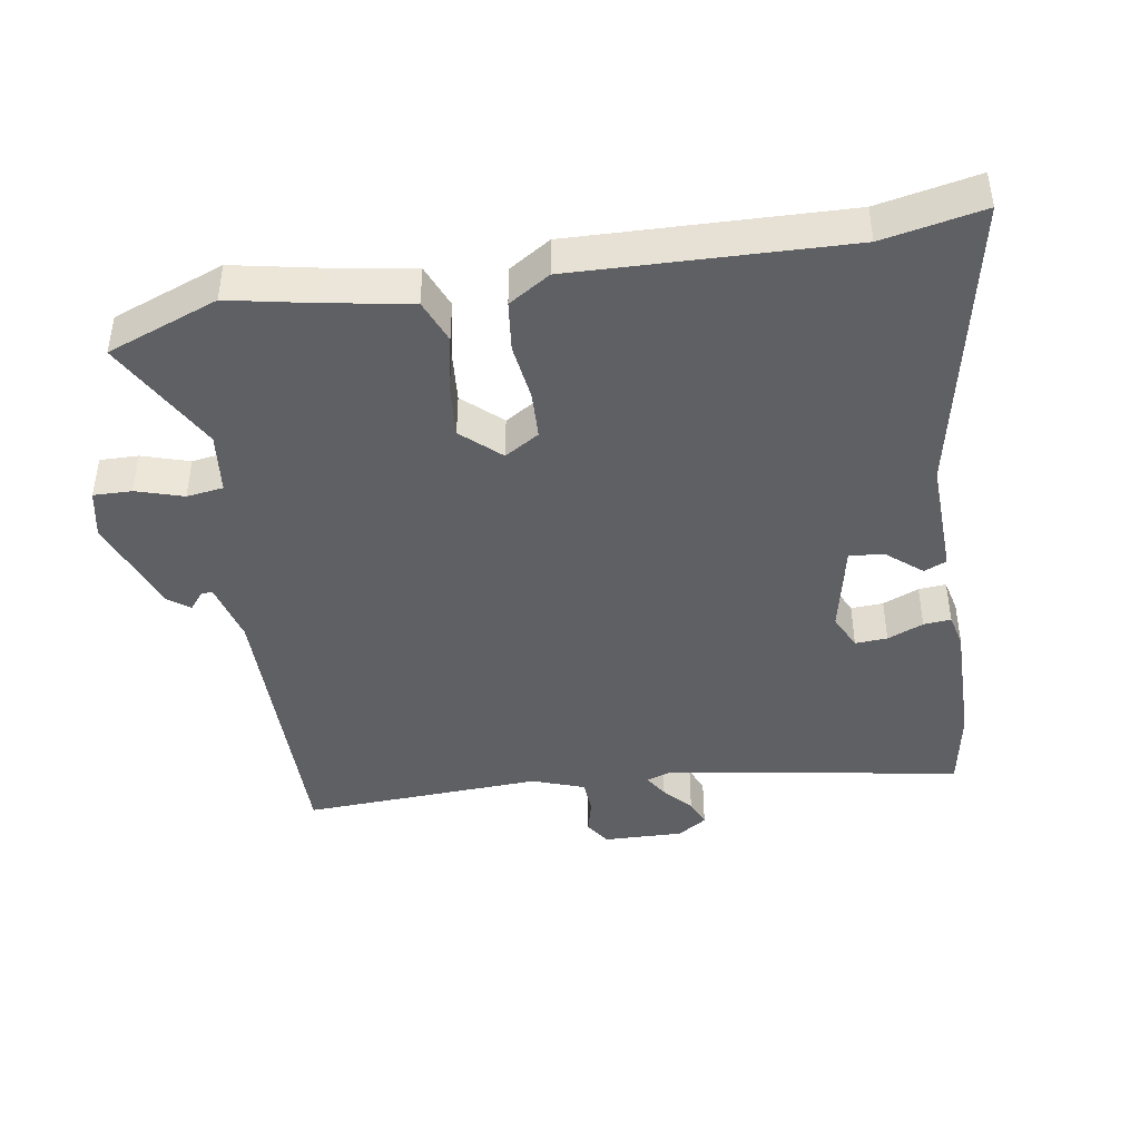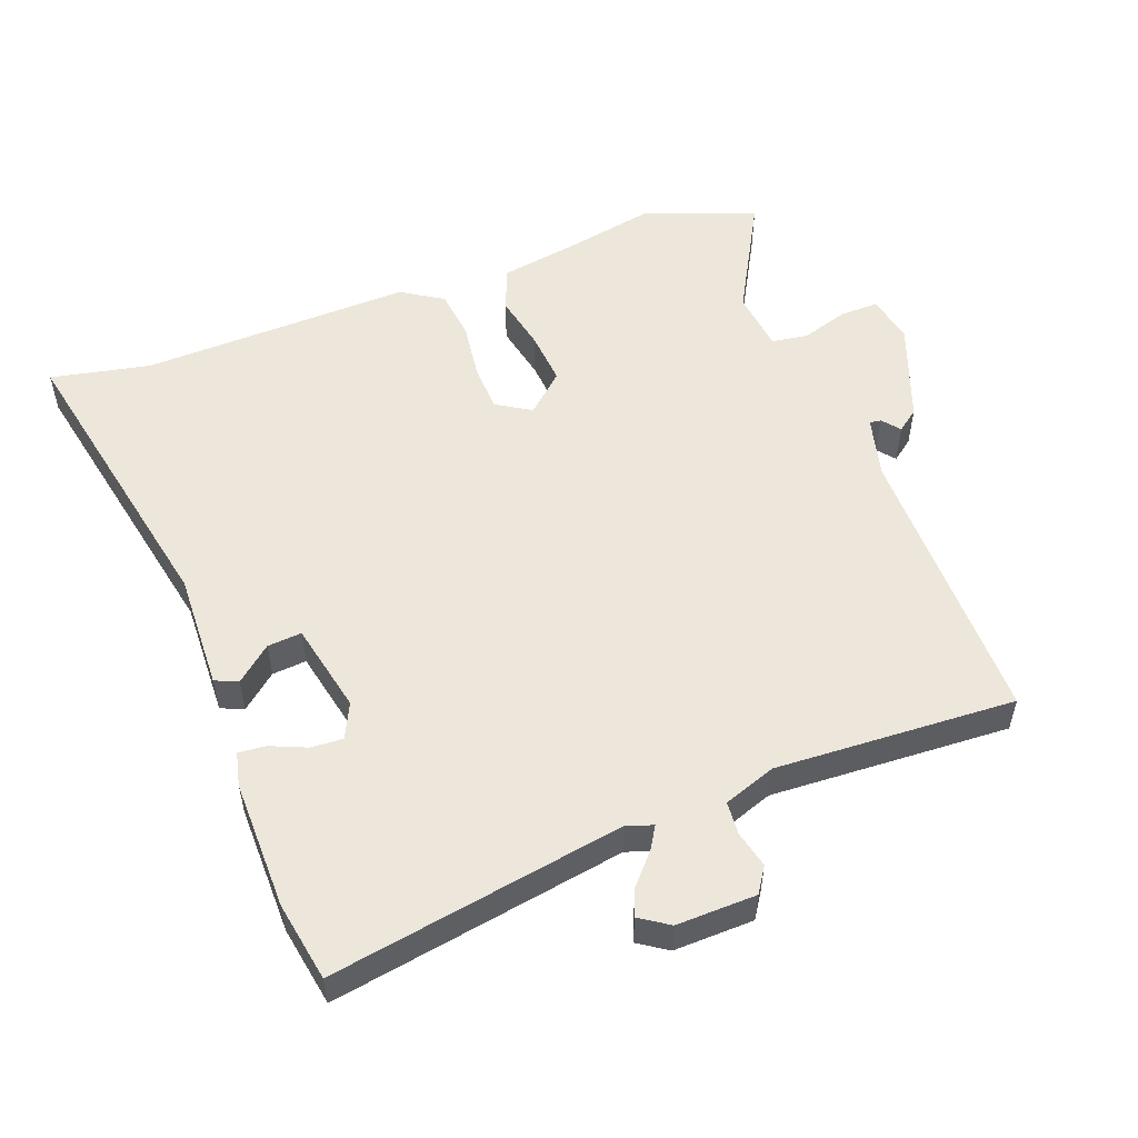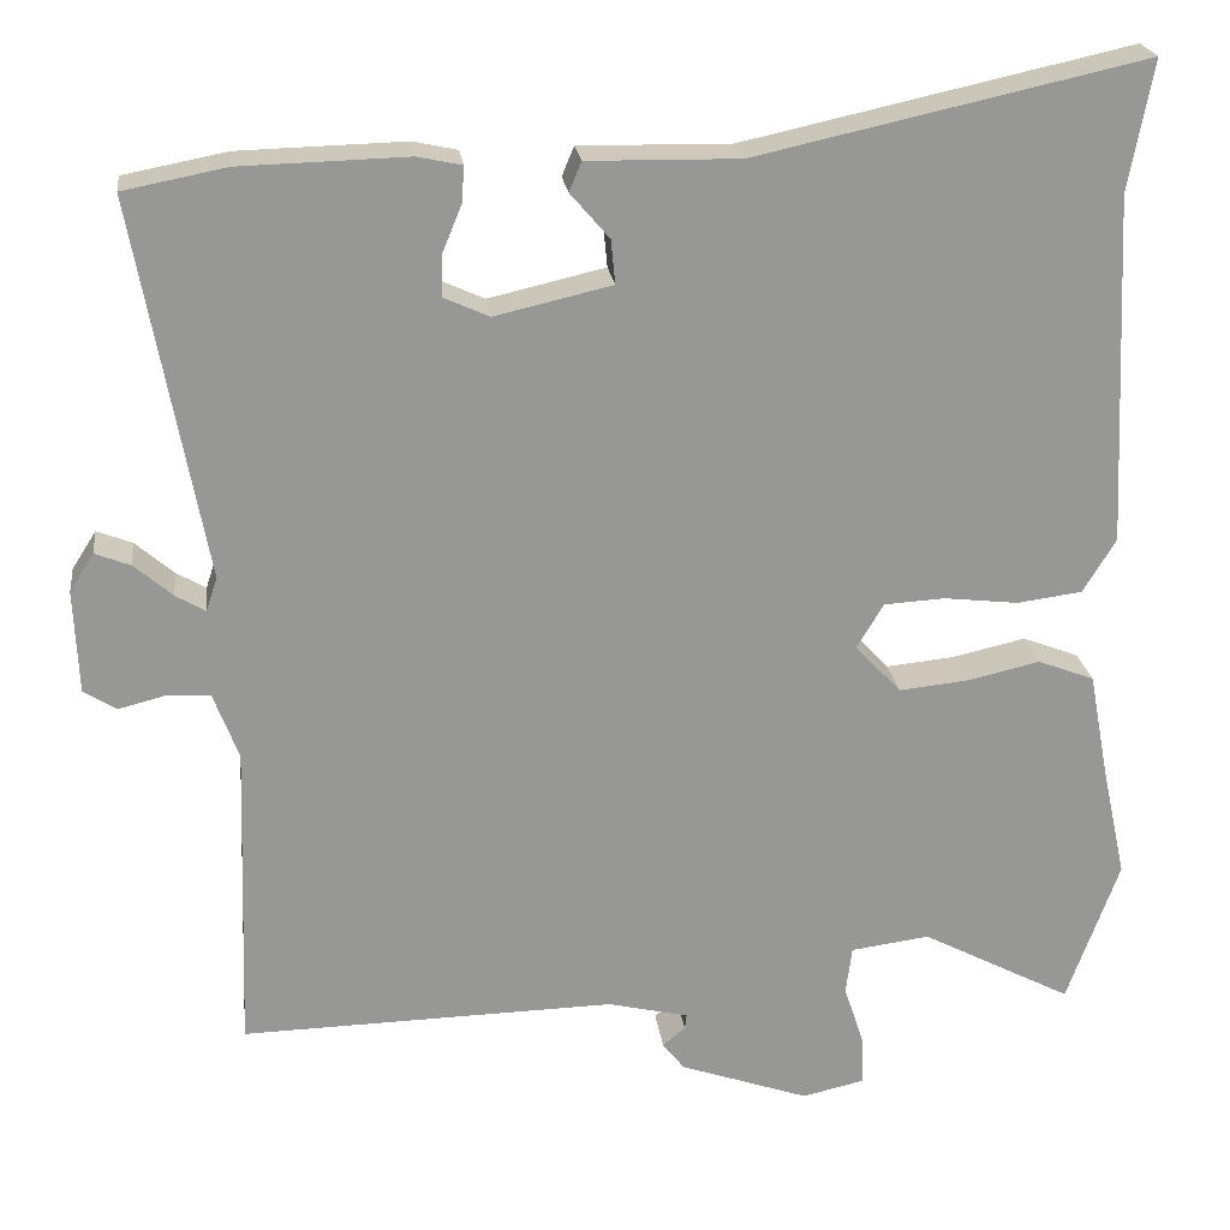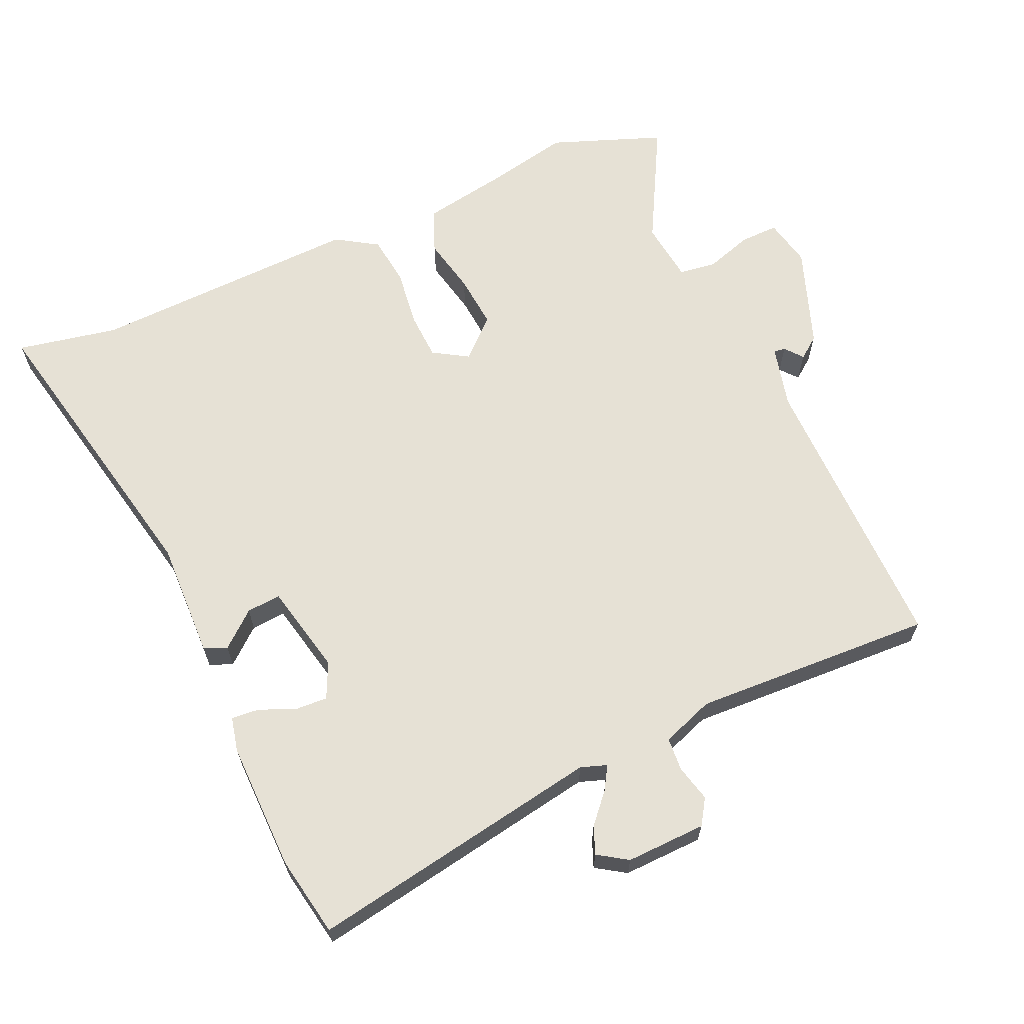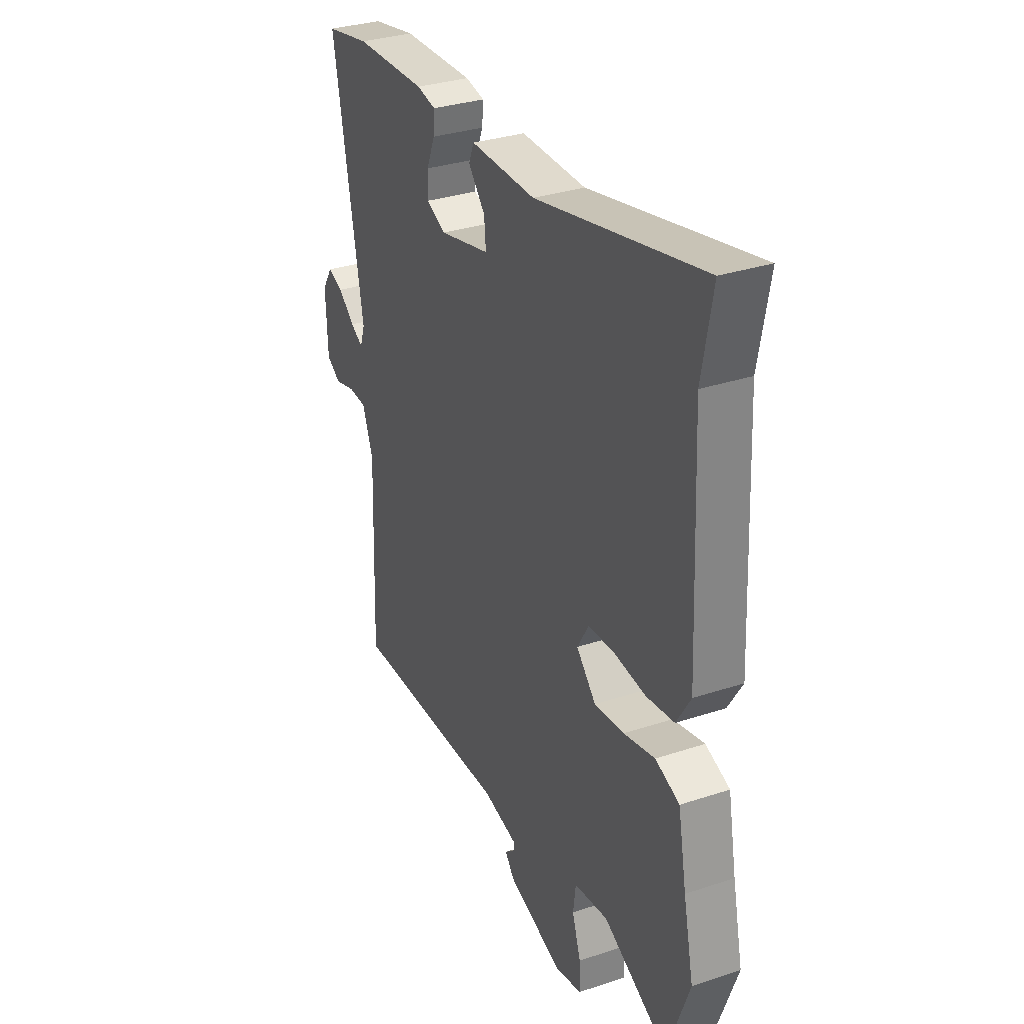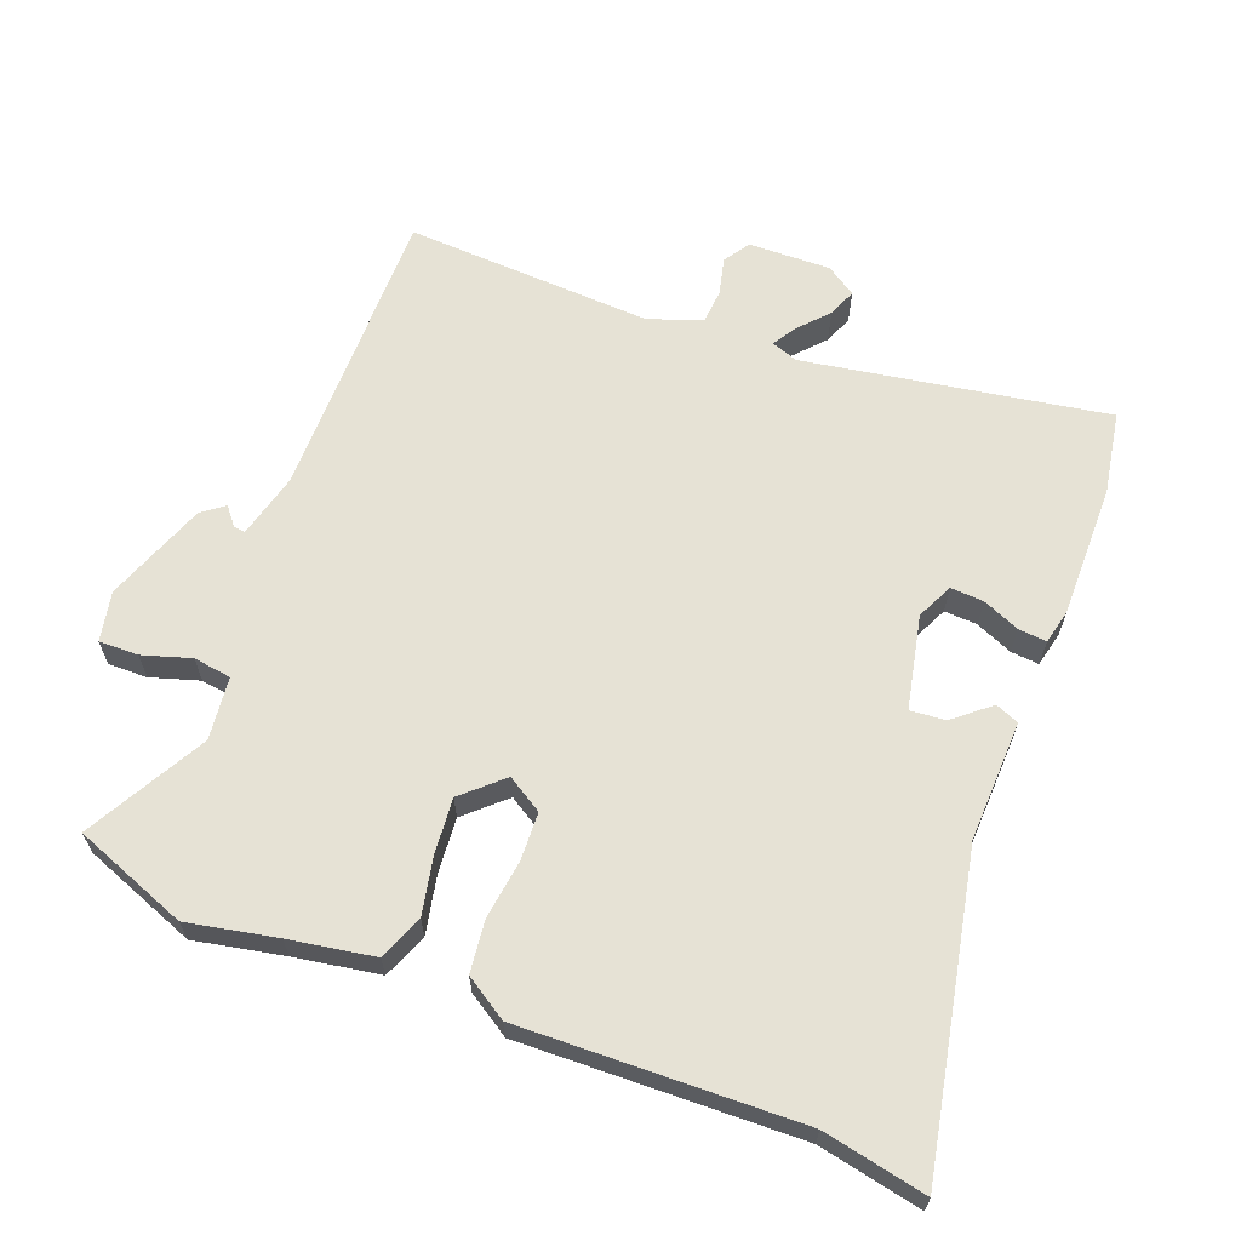
<metadata>
{"format":"obj","ext":"obj","renderer":"f3d","projection":"perspective","resolution":1024,"background":"white","views":[{"elev":-43.3,"azim":-79.9,"up":"+Y"},{"elev":53.5,"azim":70.4,"up":"+Y"},{"elev":22.3,"azim":172.8,"up":"+Z"},{"elev":64.5,"azim":66.6,"up":"+Y"},{"elev":32.0,"azim":-115.0,"up":"+Z"},{"elev":64.0,"azim":-68.0,"up":"+Y"}]}
</metadata>
<code>
v 0.474 0.07 0.505
v 0.593 0.07 0.482
v 0.512 0.07 0.045
v 0.525 0.07 0.006
v 0.559 0.07 0.026
v 0.603 0.07 0.064
v 0.644 0.07 0.08
v 0.672 0.07 0.036
v 0.667 0.07 -0.083
v 0.629 0.07 -0.107
v 0.575 0.07 -0.093
v 0.525 0.07 -0.096
v 0.496 0.07 -0.173
v 0.508 0.07 -0.532
v 0.076 0.07 -0.523
v -0.017 0.07 -0.545
v -0.015 0.07 -0.562
v 0.011 0.07 -0.584
v -0.014 0.07 -0.616
v -0.163 0.07 -0.668
v -0.235 0.07 -0.652
v -0.233 0.07 -0.595
v -0.21 0.07 -0.525
v -0.217 0.07 -0.47
v -0.308 0.07 -0.458
v -0.482 0.07 -0.549
v -0.542 0.07 -0.383
v -0.514 0.07 -0.254
v -0.491 0.07 -0.131
v -0.426 0.07 -0.106
v -0.342 0.07 -0.125
v -0.262 0.07 -0.133
v -0.209 0.07 -0.077
v -0.24 0.07 -0.025
v -0.31 0.07 -0.021
v -0.396 0.07 -0.031
v -0.471 0.07 -0.021
v -0.509 0.07 0.041
v -0.49 0.07 0.445
v -0.518 0.07 0.595
v -0.07 0.07 0.497
v 0.105 0.07 0.5
v 0.119 0.07 0.466
v 0.074 0.07 0.414
v 0.069 0.07 0.363
v 0.204 0.07 0.332
v 0.257 0.07 0.356
v 0.255 0.07 0.404
v 0.233 0.07 0.458
v 0.23 0.07 0.499
v 0.281 0.07 0.51
v 0.474 0 0.505
v 0.593 0 0.482
v 0.512 0 0.045
v 0.525 0 0.006
v 0.559 0 0.026
v 0.603 0 0.064
v 0.644 0 0.08
v 0.672 0 0.036
v 0.667 0 -0.083
v 0.629 0 -0.107
v 0.575 0 -0.093
v 0.525 0 -0.096
v 0.496 0 -0.173
v 0.508 0 -0.532
v 0.076 0 -0.523
v -0.017 0 -0.545
v -0.015 0 -0.562
v 0.011 0 -0.584
v -0.014 0 -0.616
v -0.163 0 -0.668
v -0.235 0 -0.652
v -0.233 0 -0.595
v -0.21 0 -0.525
v -0.217 0 -0.47
v -0.308 0 -0.458
v -0.482 0 -0.549
v -0.542 0 -0.383
v -0.514 0 -0.254
v -0.491 0 -0.131
v -0.426 0 -0.106
v -0.342 0 -0.125
v -0.262 0 -0.133
v -0.209 0 -0.077
v -0.24 0 -0.025
v -0.31 0 -0.021
v -0.396 0 -0.031
v -0.471 0 -0.021
v -0.509 0 0.041
v -0.49 0 0.445
v -0.518 0 0.595
v -0.07 0 0.497
v 0.105 0 0.5
v 0.119 0 0.466
v 0.074 0 0.414
v 0.069 0 0.363
v 0.204 0 0.332
v 0.257 0 0.356
v 0.255 0 0.404
v 0.233 0 0.458
v 0.23 0 0.499
v 0.281 0 0.51
f 48 49 50 51
f 47 48 51 1
f 41 42 43 44
f 39 40 41 44
f 39 44 45
f 38 39 45 46
f 35 36 37 38
f 34 35 38 46
f 28 29 30 31
f 28 31 32
f 25 26 27 28
f 24 25 28 32
f 20 21 22 23
f 20 23 24
f 17 18 19 20
f 16 17 20 24
f 15 16 24 32
f 13 14 15 32
f 8 9 10 11
f 8 11 12
f 5 6 7 8
f 4 5 8 12
f 3 4 12 13
f 47 1 2 3
f 33 34 46 47
f 32 33 47
f 3 13 32 47
f 102 101 100 99
f 52 102 99 98
f 95 94 93 92
f 95 92 91 90
f 96 95 90
f 97 96 90 89
f 89 88 87 86
f 97 89 86 85
f 82 81 80 79
f 83 82 79
f 79 78 77 76
f 83 79 76 75
f 74 73 72 71
f 75 74 71
f 71 70 69 68
f 75 71 68 67
f 83 75 67 66
f 83 66 65 64
f 62 61 60 59
f 63 62 59
f 59 58 57 56
f 63 59 56 55
f 64 63 55 54
f 54 53 52 98
f 98 97 85 84
f 98 84 83
f 98 83 64 54
f 1 52 53 2
f 2 53 54 3
f 3 54 55 4
f 4 55 56 5
f 5 56 57 6
f 6 57 58 7
f 7 58 59 8
f 8 59 60 9
f 9 60 61 10
f 10 61 62 11
f 11 62 63 12
f 12 63 64 13
f 13 64 65 14
f 14 65 66 15
f 15 66 67 16
f 16 67 68 17
f 17 68 69 18
f 18 69 70 19
f 19 70 71 20
f 20 71 72 21
f 21 72 73 22
f 22 73 74 23
f 23 74 75 24
f 24 75 76 25
f 25 76 77 26
f 26 77 78 27
f 27 78 79 28
f 28 79 80 29
f 29 80 81 30
f 30 81 82 31
f 31 82 83 32
f 32 83 84 33
f 33 84 85 34
f 34 85 86 35
f 35 86 87 36
f 36 87 88 37
f 37 88 89 38
f 38 89 90 39
f 39 90 91 40
f 40 91 92 41
f 41 92 93 42
f 42 93 94 43
f 43 94 95 44
f 44 95 96 45
f 45 96 97 46
f 46 97 98 47
f 47 98 99 48
f 48 99 100 49
f 49 100 101 50
f 50 101 102 51
f 51 102 52 1

</code>
